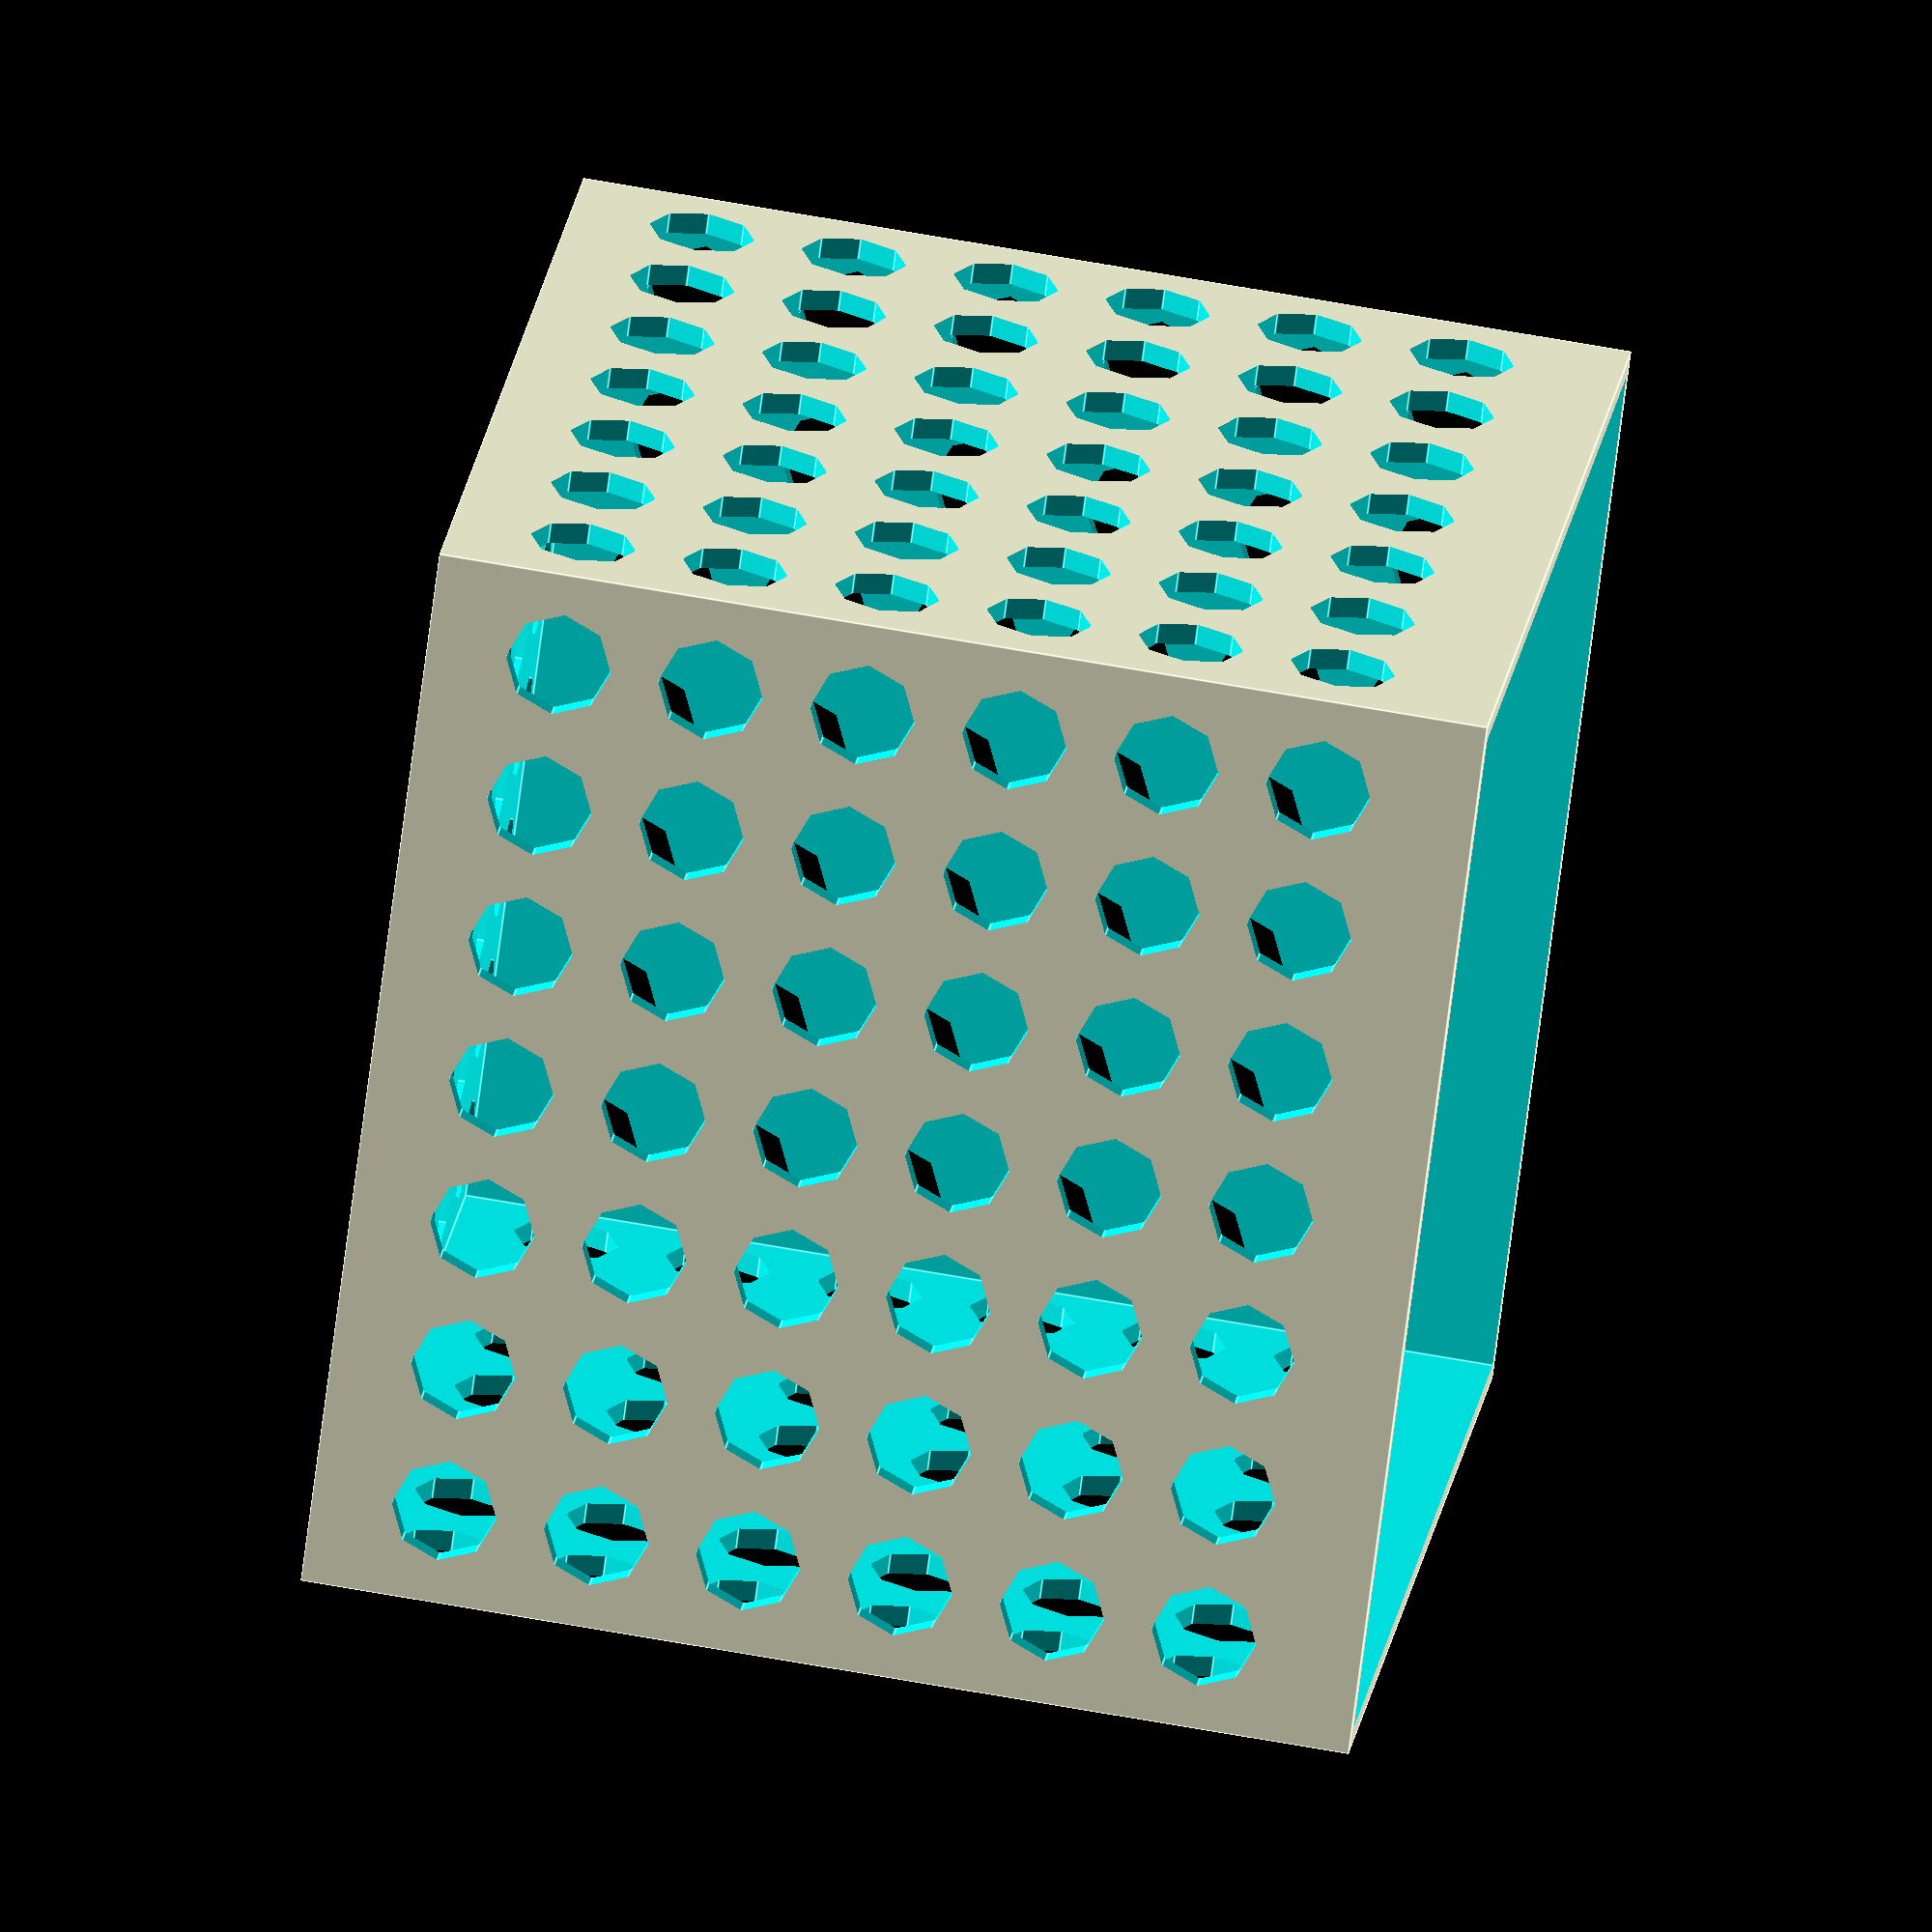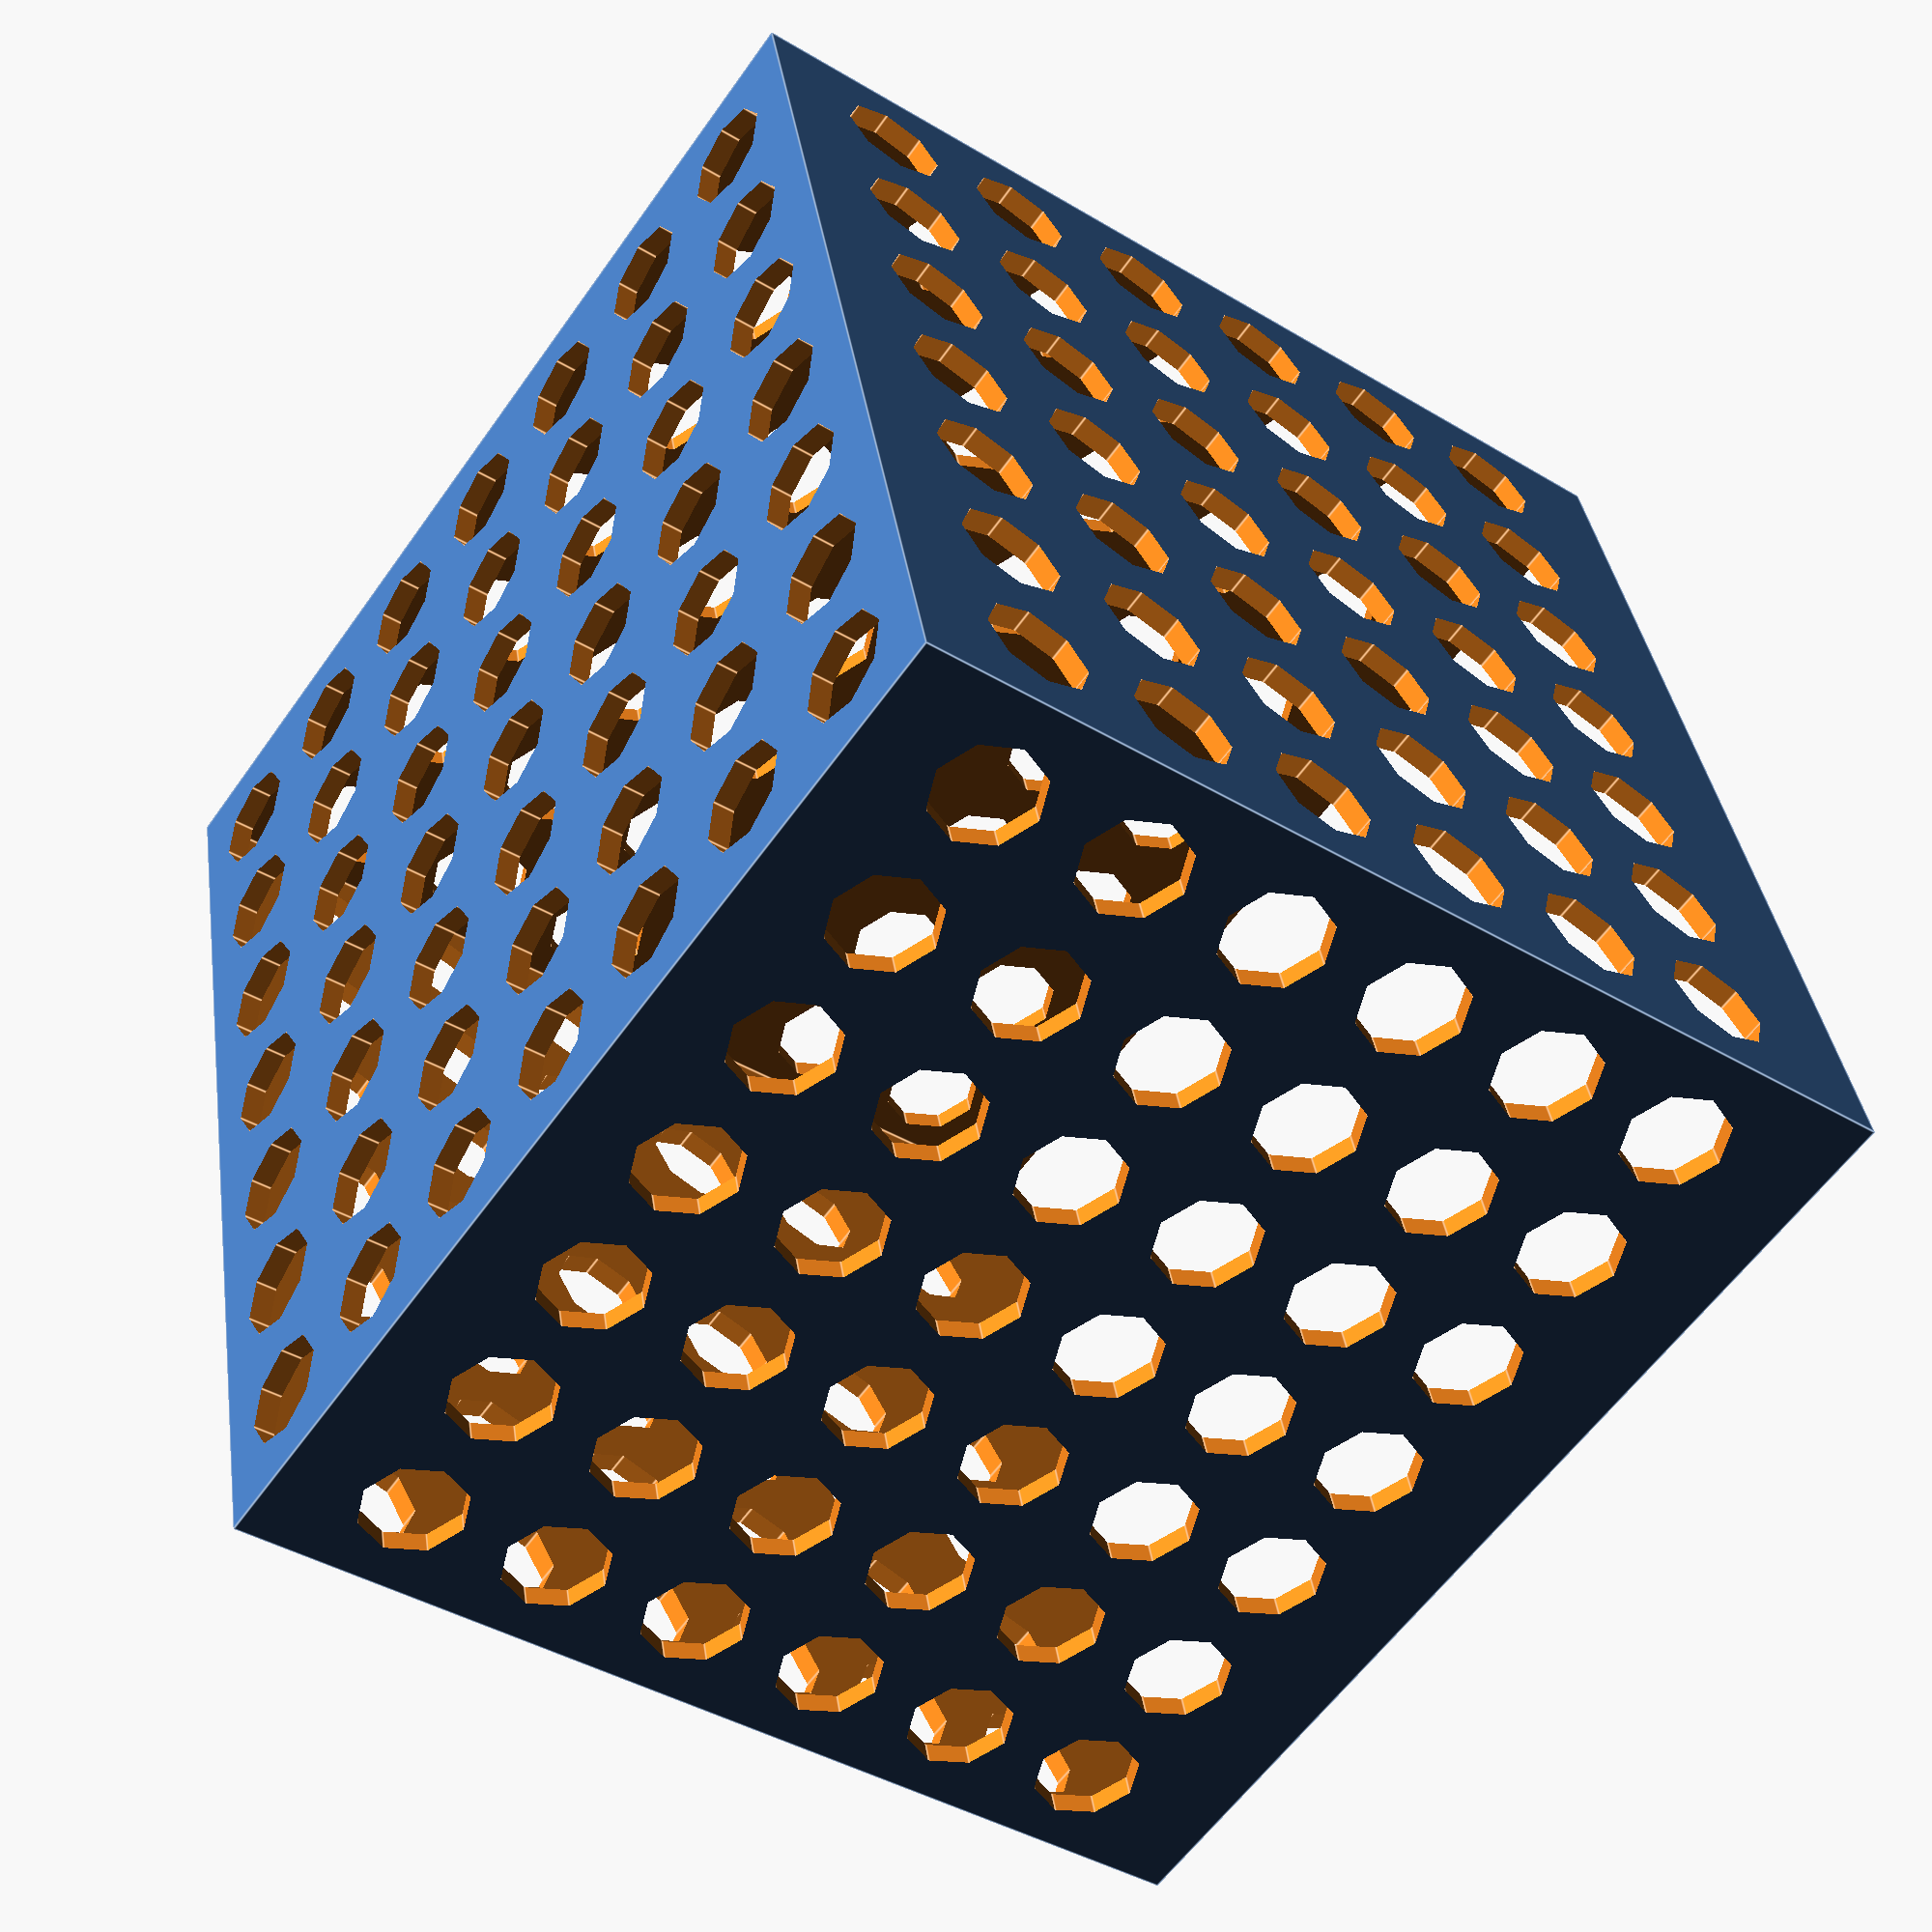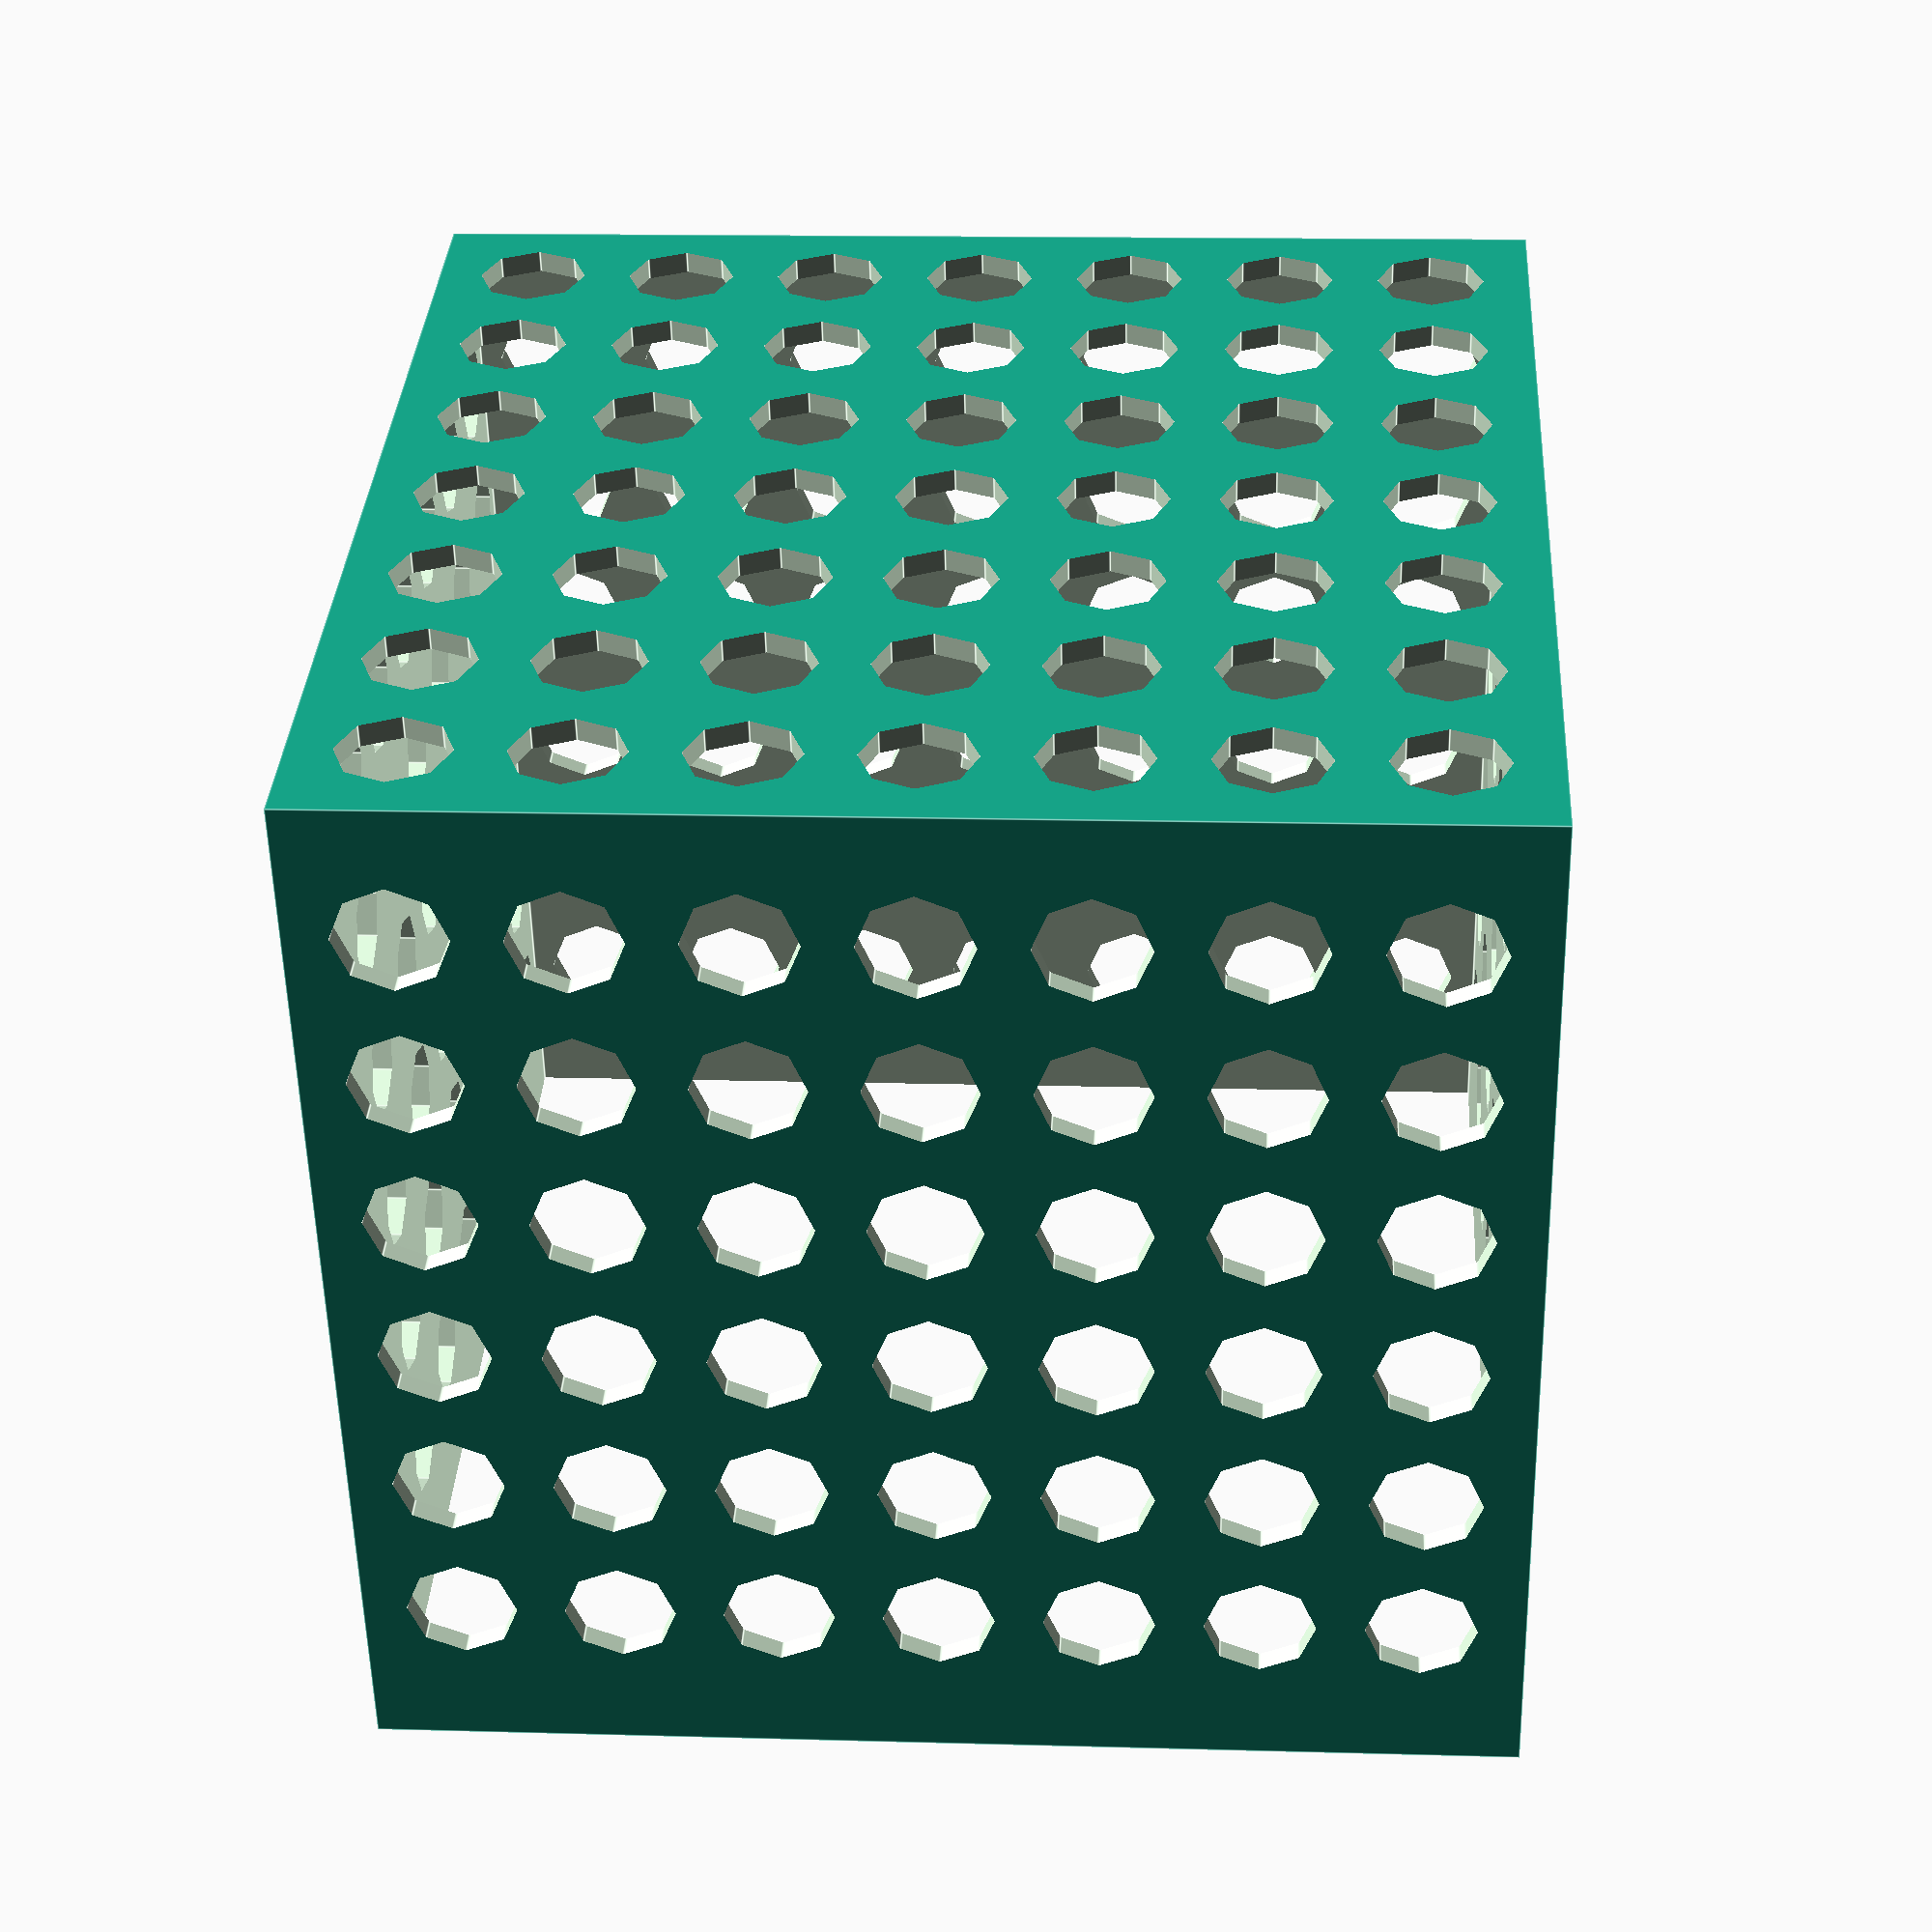
<openscad>
// Customizable Crate
// by Kevin McCormack

// The length of the inside of the box in mm
inside_length = 50; //[10:1:300]
// The width of the inside of the box in mm
inside_width = 50; //[10:1:300]
// Height of the box in mm
height = 50; //[10:1:300]

// Thickness of the walls in mm
wall_thickness = 1; //[1:0.1:4]

// Diameter of crate holes
hole_d = 5; //[2:1:20]

outside_length = inside_length + (wall_thickness * 2);
outside_width = inside_width + (wall_thickness * 2);

num_x_holes =  floor(inside_length/(hole_d+2));
x_offset = inside_length/num_x_holes;
x_start = (x_offset * num_x_holes / (-2)) + (hole_d/2) + 1;
x_end = x_offset * num_x_holes / 2;

num_y_holes =  floor(inside_width/(hole_d+2));
y_offset = inside_width/num_y_holes;
//y_start = num_y_holes/(-2) * (hole_d+1);
//y_end = num_y_holes/2 * (hole_d+1);
y_start = (y_offset * num_y_holes / (-2)) + (hole_d/2) + 1;
y_end = y_offset * num_y_holes / 2;

num_z_holes =  floor(height/(hole_d+1));
z_start = height/num_z_holes;
z_offset = height/num_z_holes + 1;
z_end = height - hole_d/2 - 1;

module boxBase() {
    difference() {
        translate([0,0,height/2]) 
        cube([outside_length,outside_width,height],center=true);
        
        translate([0,0,((height/2) + wall_thickness)]) 
        cube([inside_length,inside_width,height],center=true);
        
    }
}

module bottomCuttout() {
    for (y=[y_start:y_offset:y_end]) {
        for (x=[x_start:x_offset:x_end]) {
            translate([x,y,0]) 
            cylinder(h=wall_thickness*3, d=hole_d, center=true);
        }
    }    
}

module xCuttout() {
    for (z=[z_start:z_offset:z_end]) {
        for (y=[y_start:y_offset:y_end]) {
            translate([0,y,z]) rotate([0,90,0]) 
            cylinder(h=outside_length+5, d=hole_d, center=true);
        }
    }
}

module yCuttout() {
    for (z=[z_start:z_offset:z_end]) {
        for (x=[x_start:x_offset:x_end]) {
            translate([x,0,z]) rotate([90,0,0]) 
            cylinder(h=outside_width+5, d=hole_d ,center=true);
        }
    }
}


difference() {
    boxBase();
    yCuttout();
    bottomCuttout();
    xCuttout();
}
</openscad>
<views>
elev=295.6 azim=223.9 roll=280.4 proj=o view=edges
elev=221.2 azim=104.2 roll=306.2 proj=p view=edges
elev=235.5 azim=356.6 roll=358.7 proj=p view=edges
</views>
